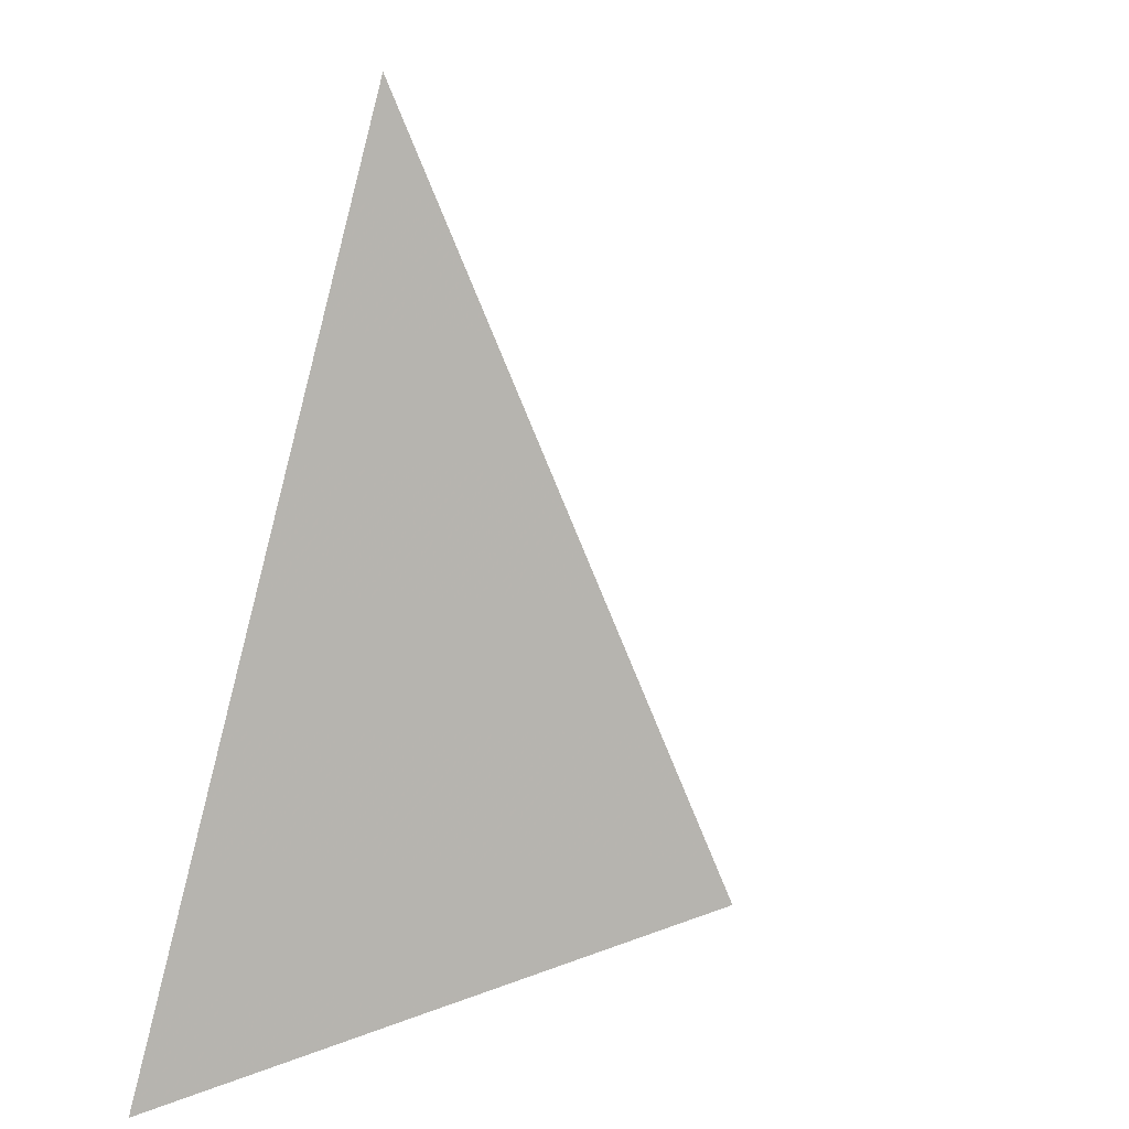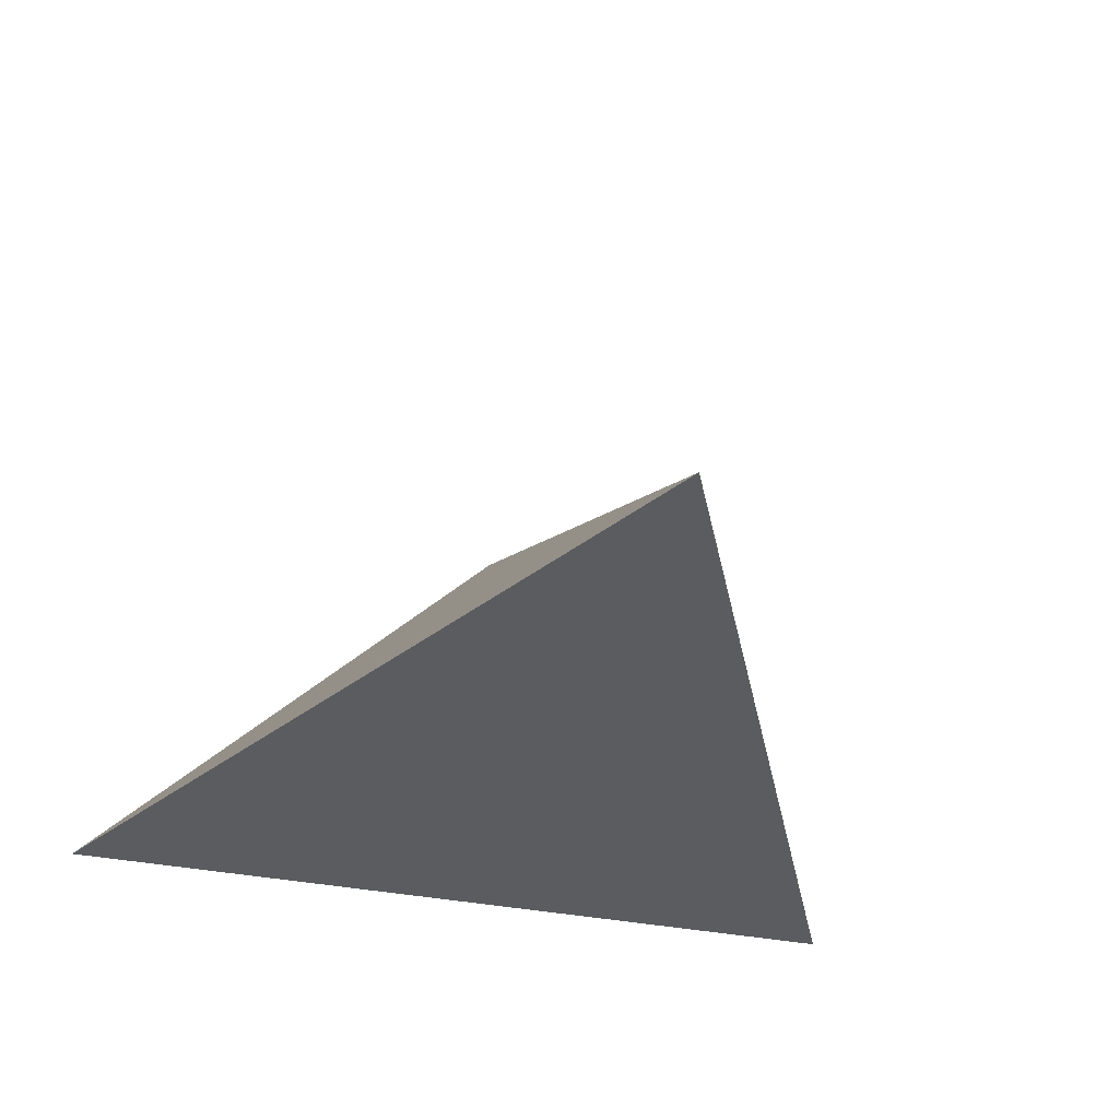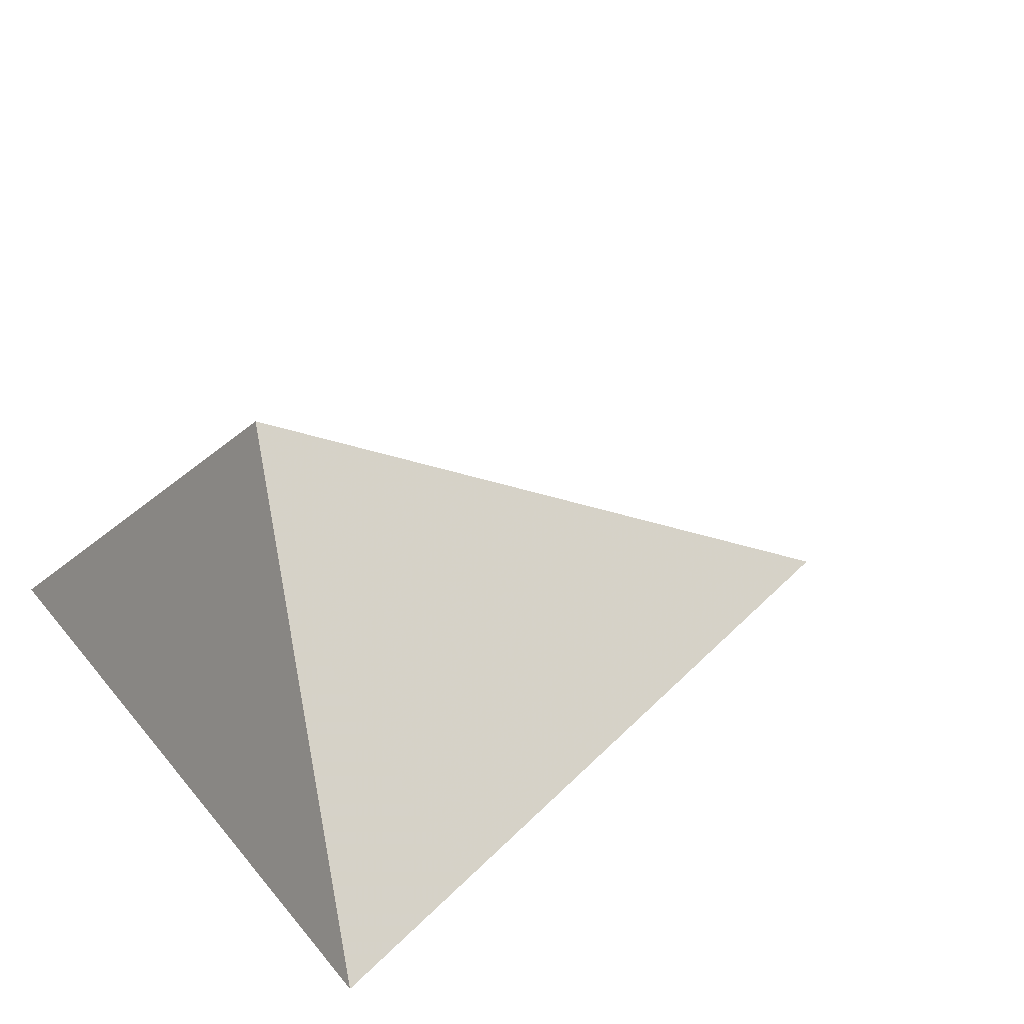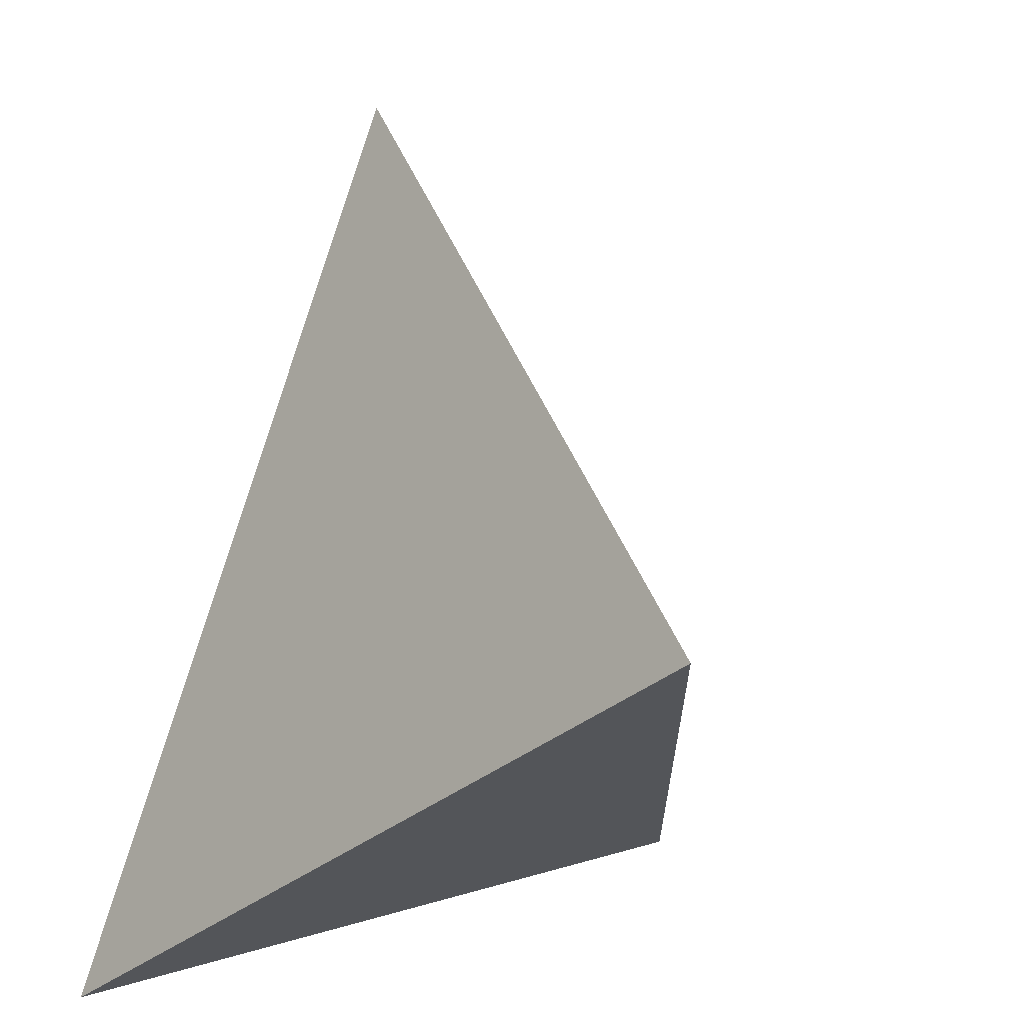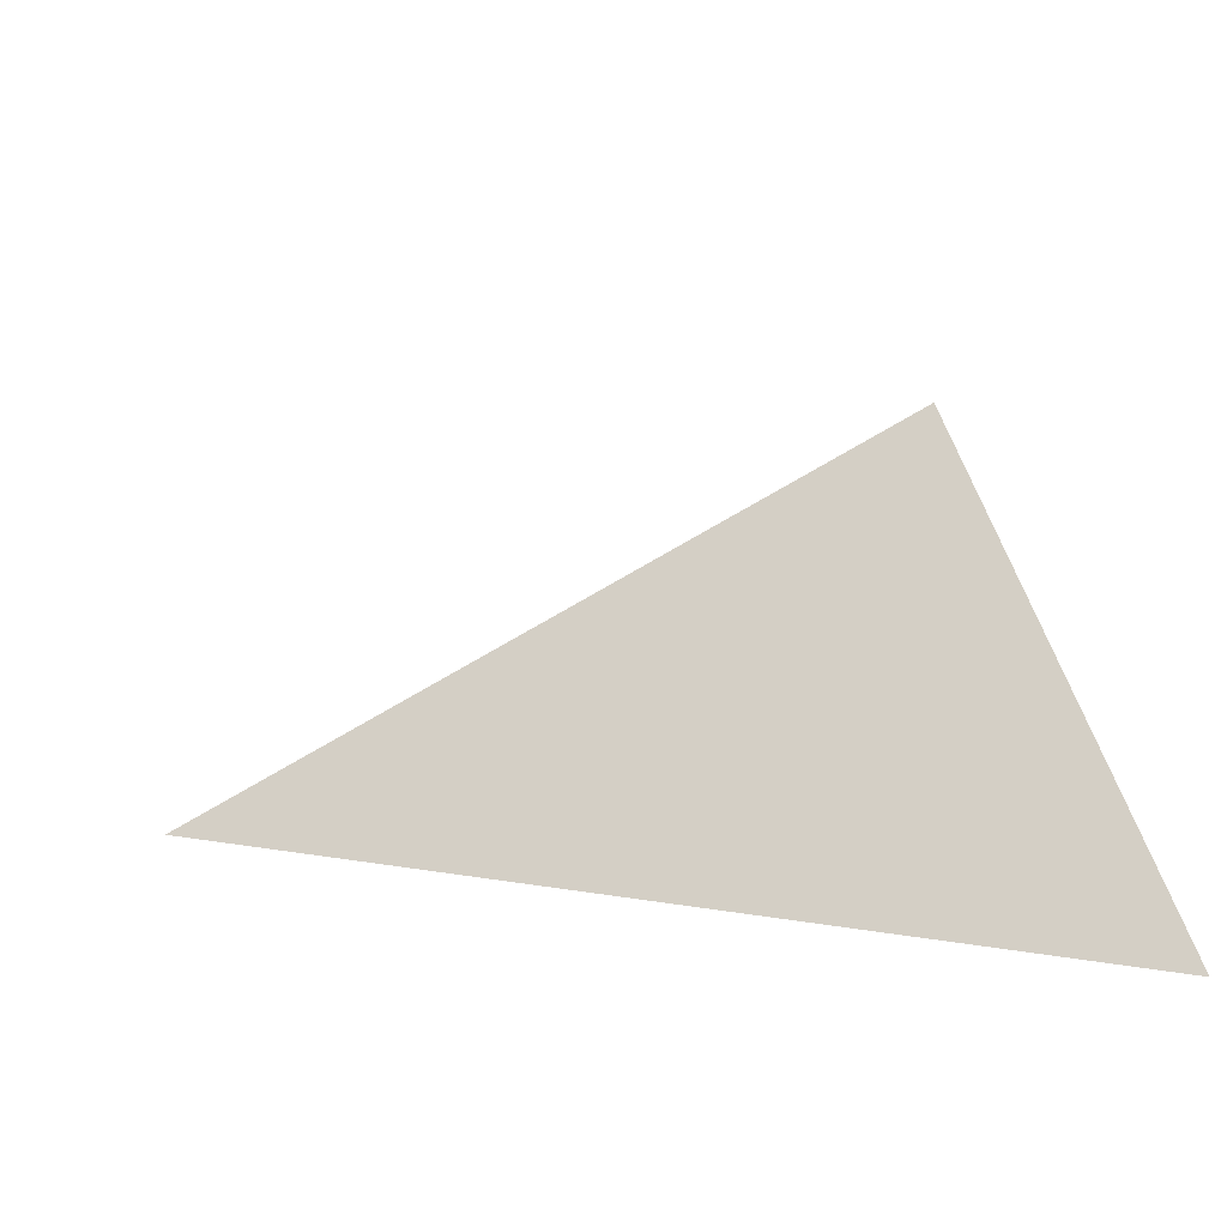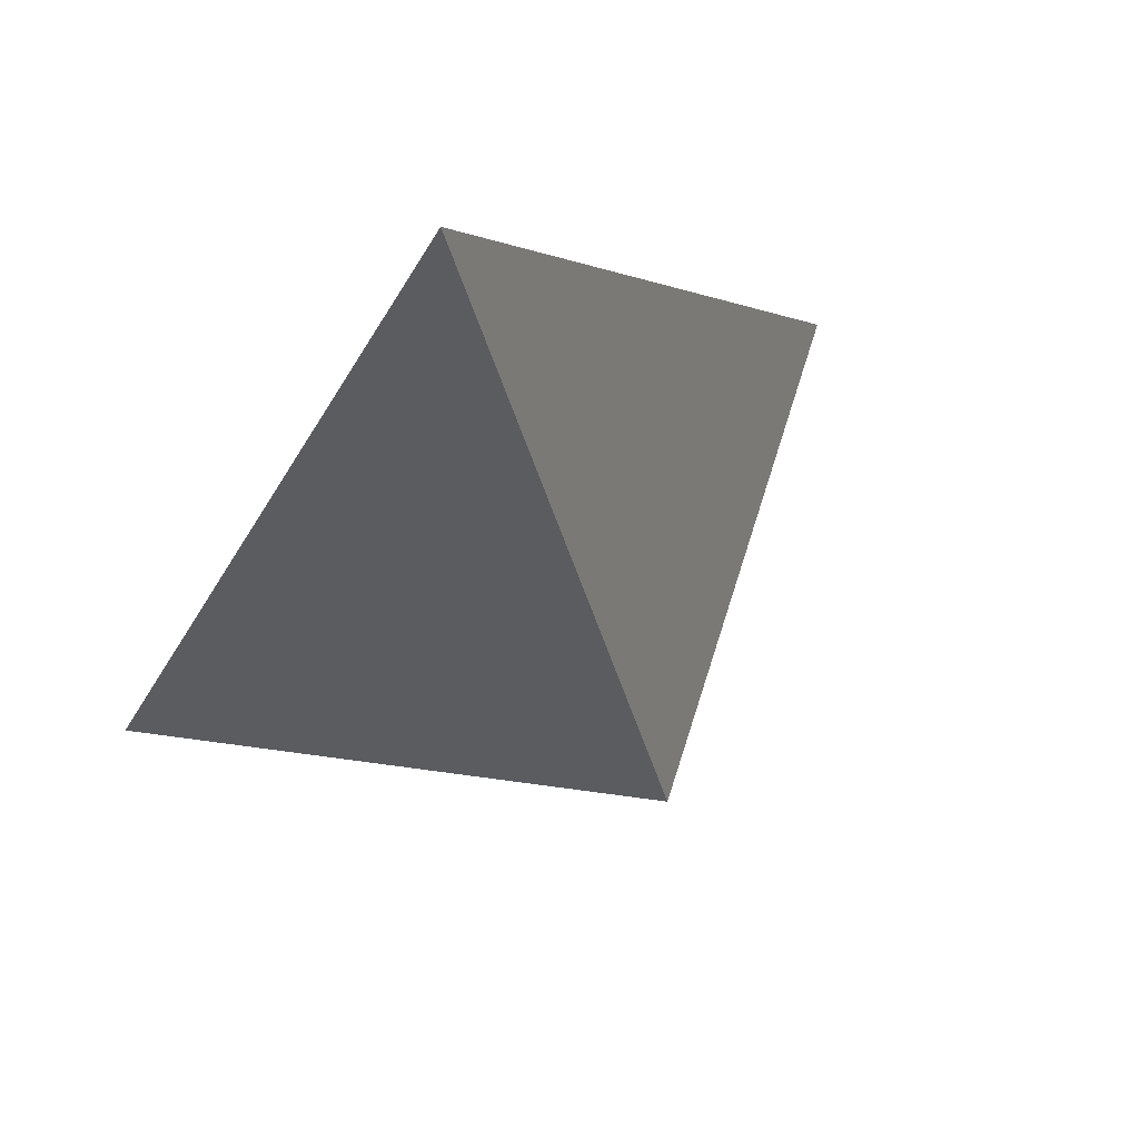
<metadata>
{"format":"obj","ext":"obj","renderer":"f3d","projection":"perspective","resolution":1024,"background":"white","views":[{"elev":29.4,"azim":-56.5,"up":"+Y"},{"elev":-33.7,"azim":164.2,"up":"+Z"},{"elev":28.0,"azim":59.3,"up":"+Z"},{"elev":-33.2,"azim":-130.2,"up":"+Y"},{"elev":25.1,"azim":-101.9,"up":"+Z"},{"elev":75.7,"azim":-31.4,"up":"+Y"}]}
</metadata>
<code>
o Object.1
v -0.0283 36.47 6.2e-05
v 25.4 -14.33 1.5e-05
v -25.4 -14.33 1.5e-05
v -0.0283 -6.916 22.15
f 1 2 3
f 3 4 1
f 2 4 3
f 1 4 2

</code>
